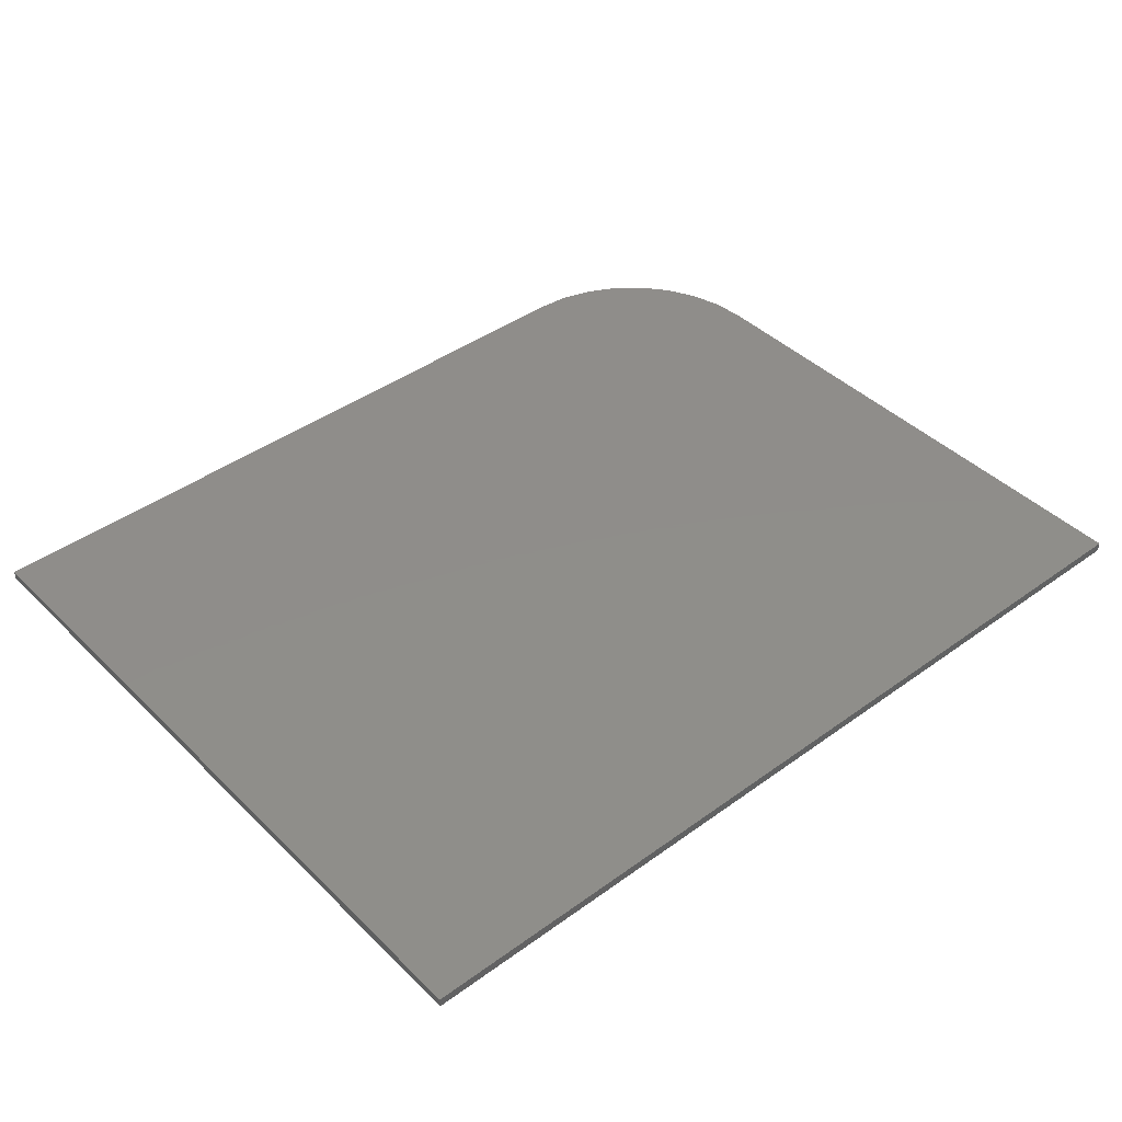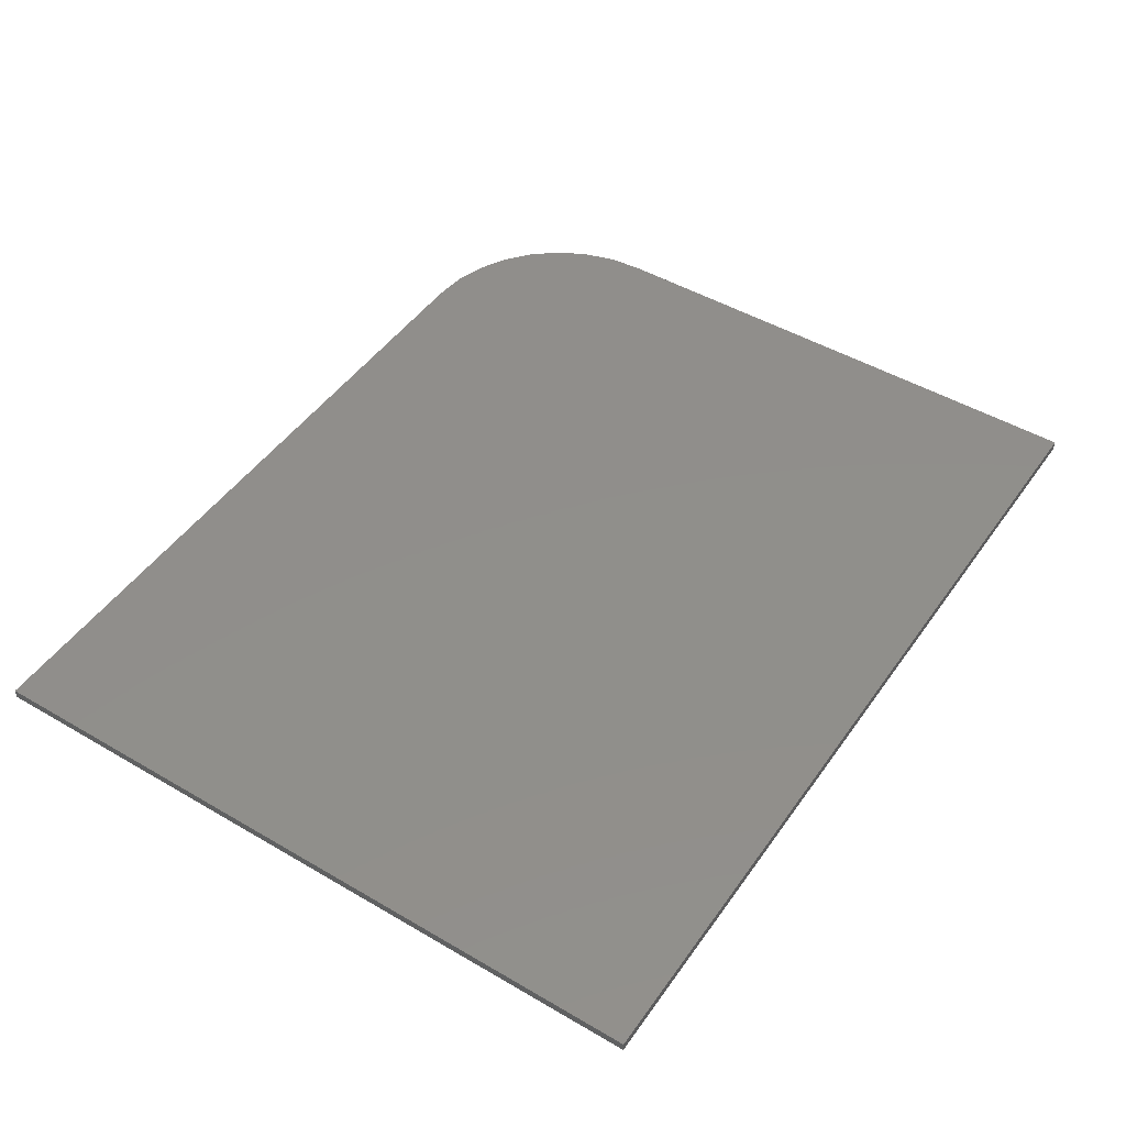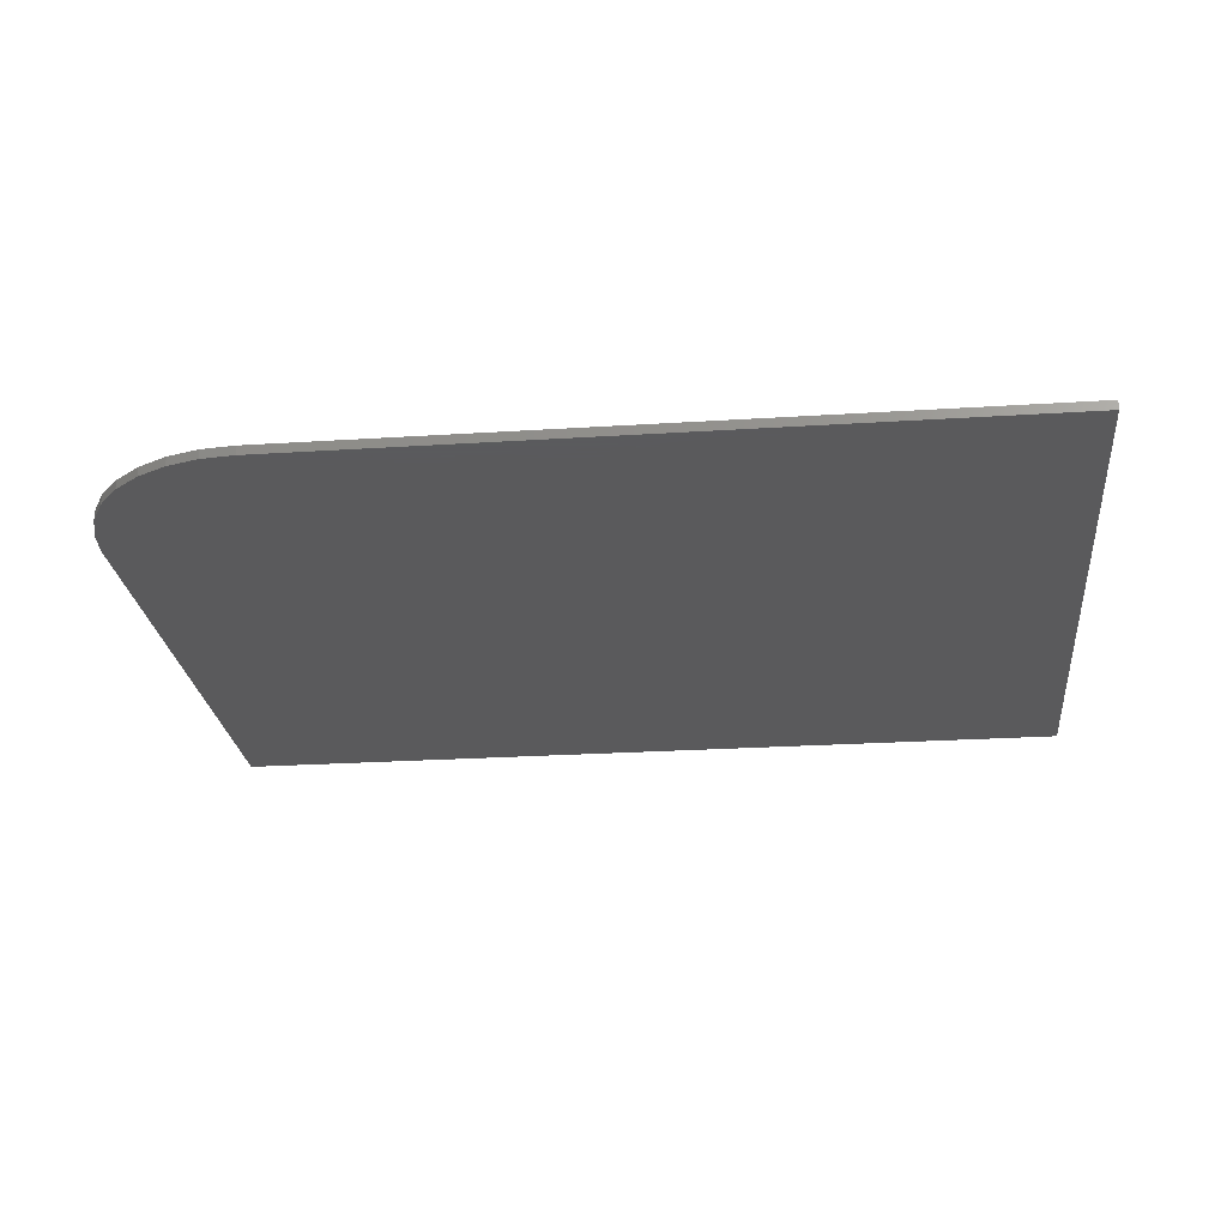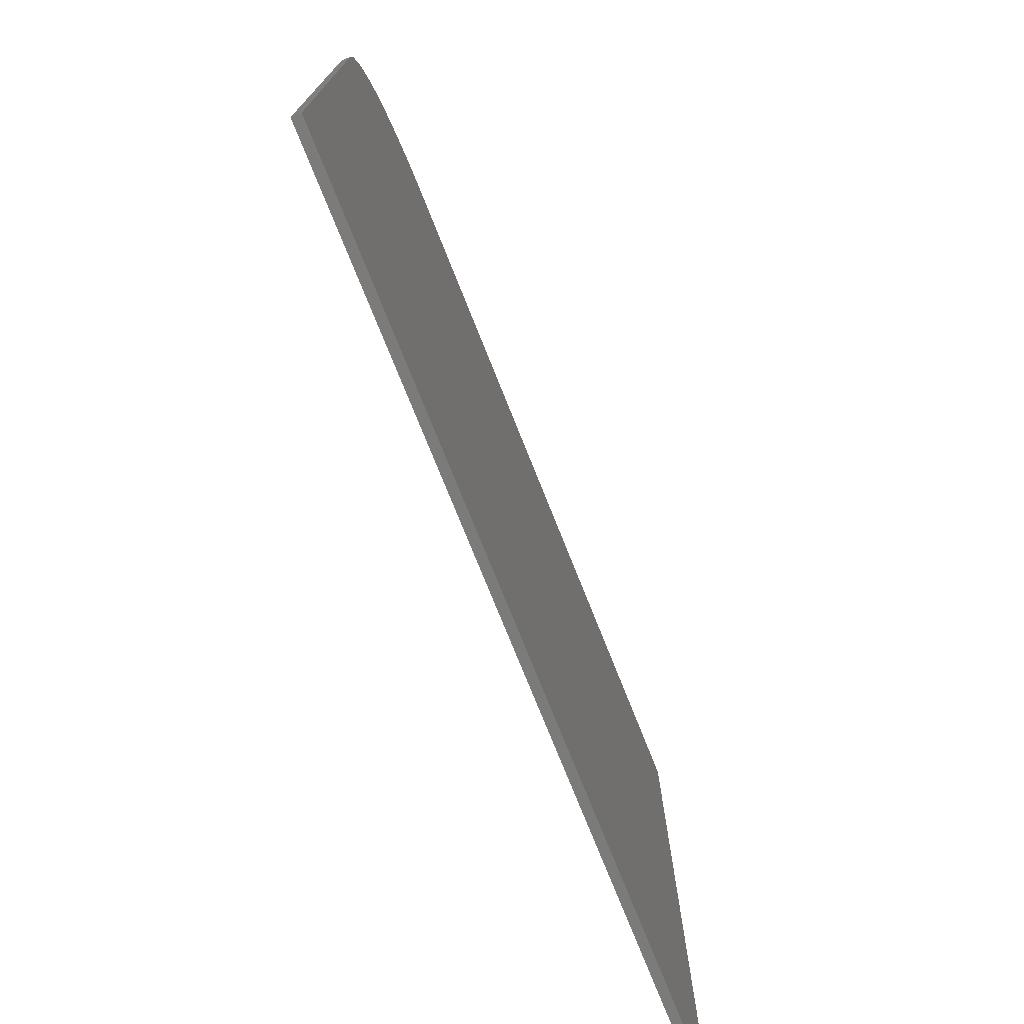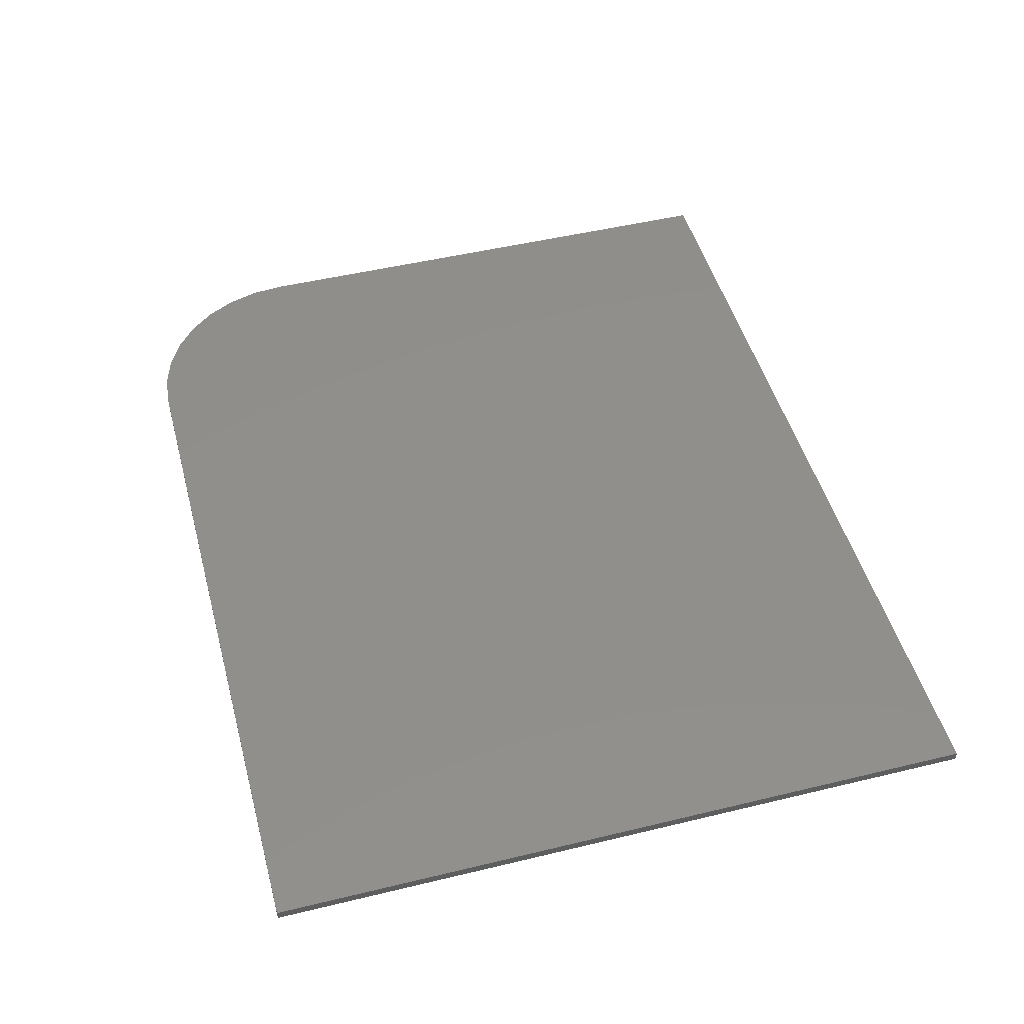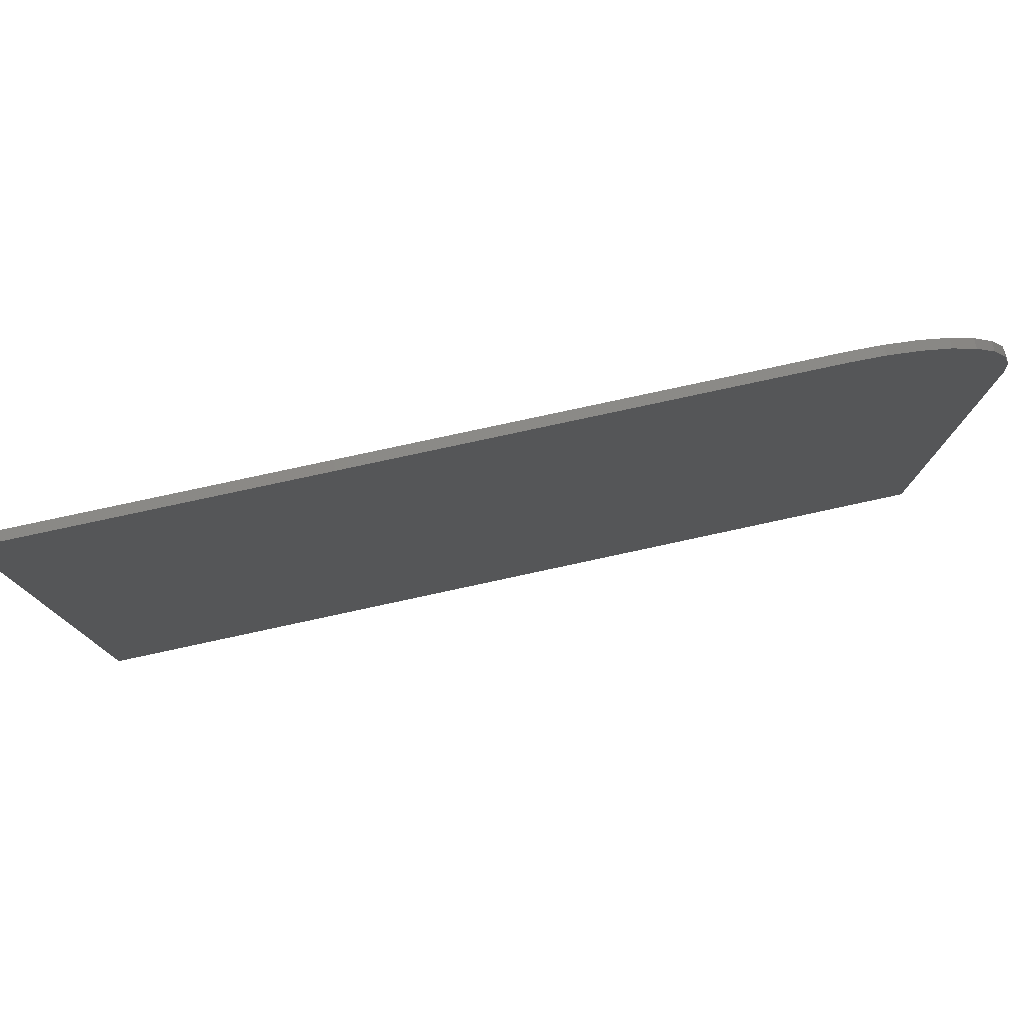
<metadata>
{"format":"stl","ext":"stl","renderer":"f3d","projection":"perspective","resolution":1024,"background":"white","views":[{"elev":42.3,"azim":-40.9,"up":"+Z"},{"elev":47.6,"azim":-56.6,"up":"+Z"},{"elev":-24.7,"azim":-174.0,"up":"+Z"},{"elev":-74.4,"azim":111.7,"up":"+Y"},{"elev":48.6,"azim":-105.1,"up":"+Z"},{"elev":79.0,"azim":-12.2,"up":"+Y"}]}
</metadata>
<code>
# stl→obj: 24 verts, 44 faces
v 0 0.6 0.007812
v 0 0 0.007812
v 0.75 0 0.007812
v 0.75 0.4594 0.007812
v 0.7473 0.4868 0.007812
v 0.7393 0.5132 0.007812
v 0.7263 0.5375 0.007812
v 0.7088 0.5588 0.007812
v 0.6875 0.5763 0.007812
v 0.6632 0.5893 0.007812
v 0.6368 0.5973 0.007812
v 0.6094 0.6 0.007812
v 0 0.6 0
v 0.6094 0.6 0
v 0.6368 0.5973 0
v 0.6632 0.5893 0
v 0.6875 0.5763 0
v 0.7088 0.5588 0
v 0.7263 0.5375 0
v 0.7393 0.5132 0
v 0.7473 0.4868 0
v 0.75 0.4594 0
v 0.75 0 0
v 0 0 0
f 1 2 3
f 1 3 4
f 1 4 5
f 1 5 6
f 1 6 7
f 1 7 8
f 1 8 9
f 1 9 10
f 1 10 11
f 1 11 12
f 13 14 15
f 13 15 16
f 13 16 17
f 13 17 18
f 13 18 19
f 13 19 20
f 13 20 21
f 13 21 22
f 13 22 23
f 13 23 24
f 12 14 1
f 1 14 13
f 3 23 4
f 4 23 22
f 14 12 15
f 15 12 11
f 15 11 16
f 16 11 10
f 16 10 17
f 17 10 9
f 17 9 18
f 18 9 8
f 18 8 19
f 19 8 7
f 19 7 20
f 20 7 6
f 20 6 21
f 21 6 5
f 21 5 22
f 22 5 4
f 1 13 2
f 2 13 24
f 2 24 3
f 3 24 23

</code>
